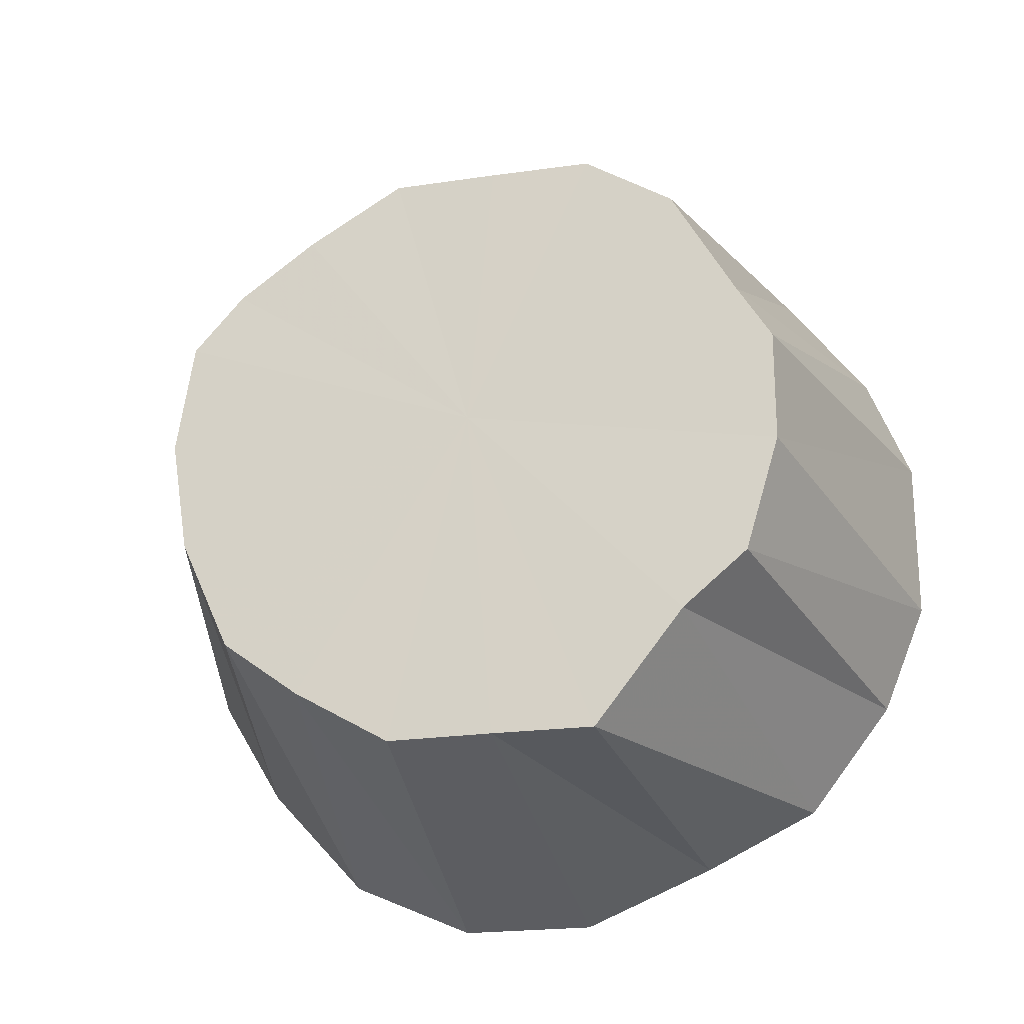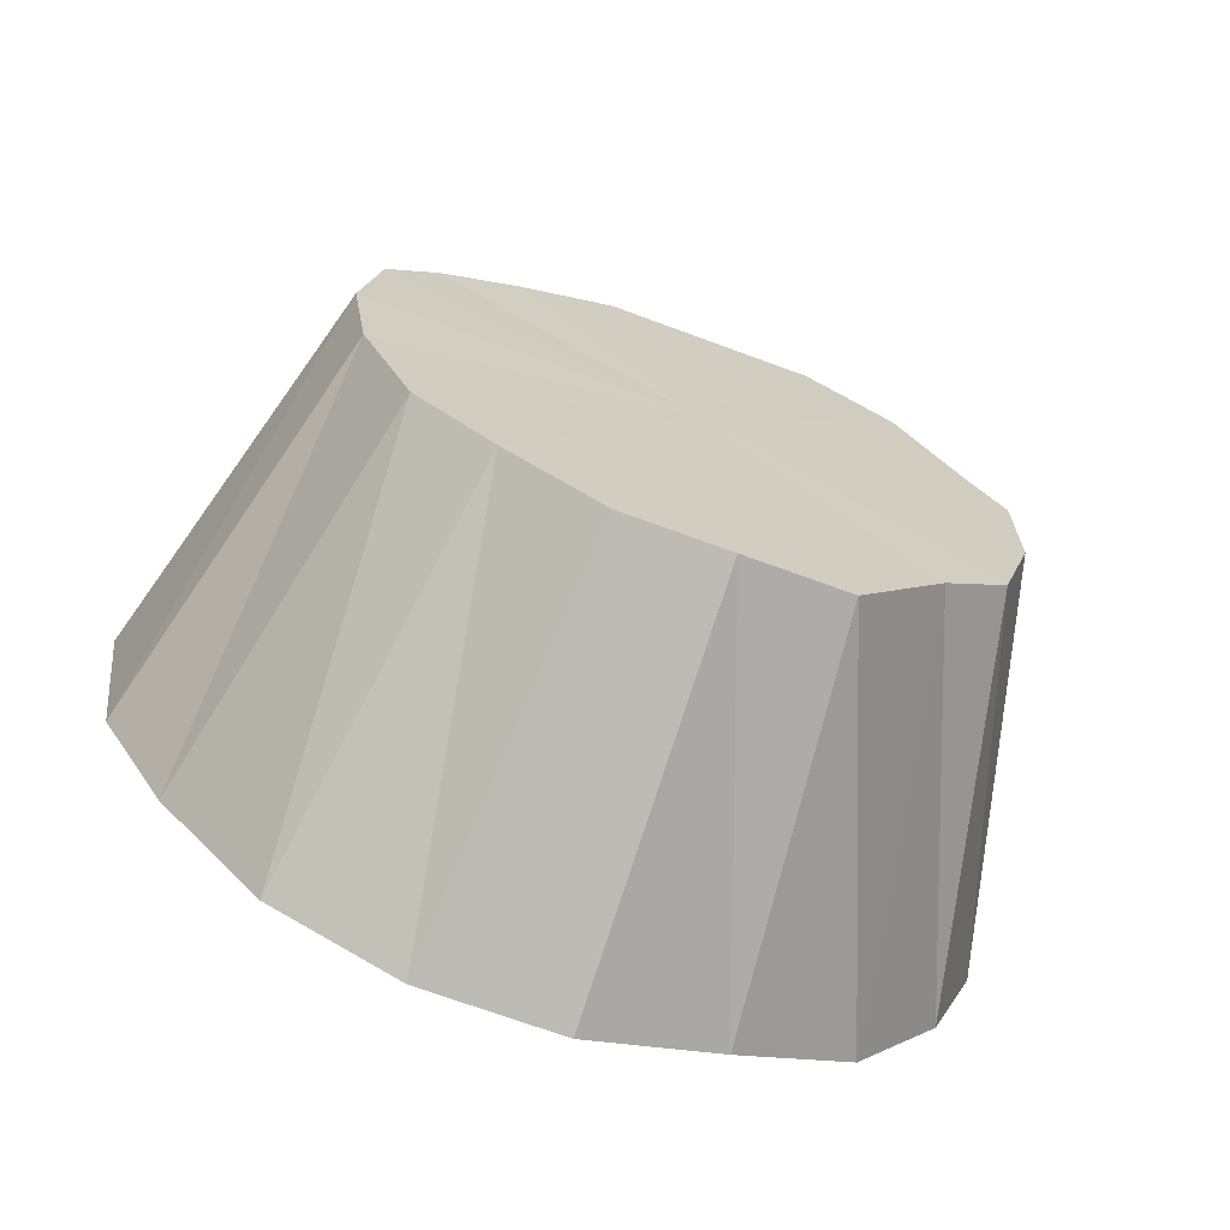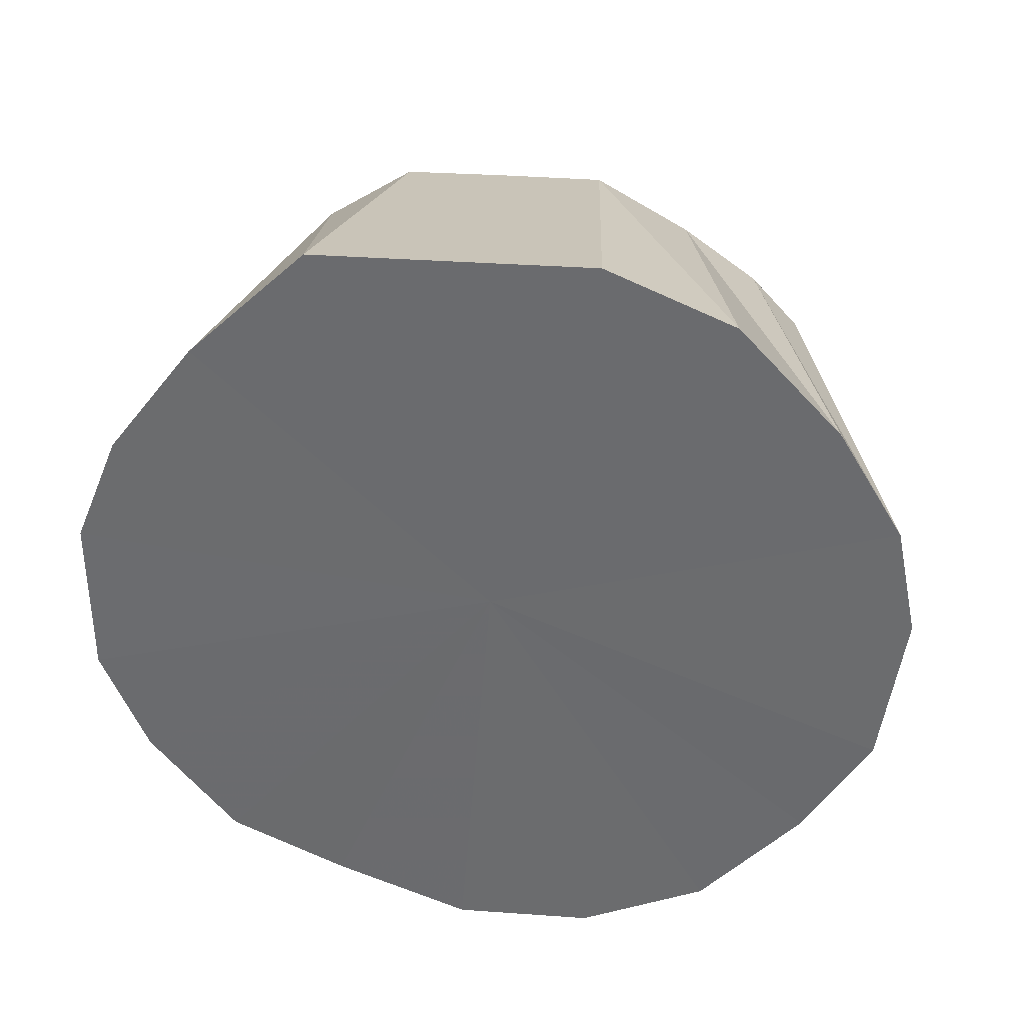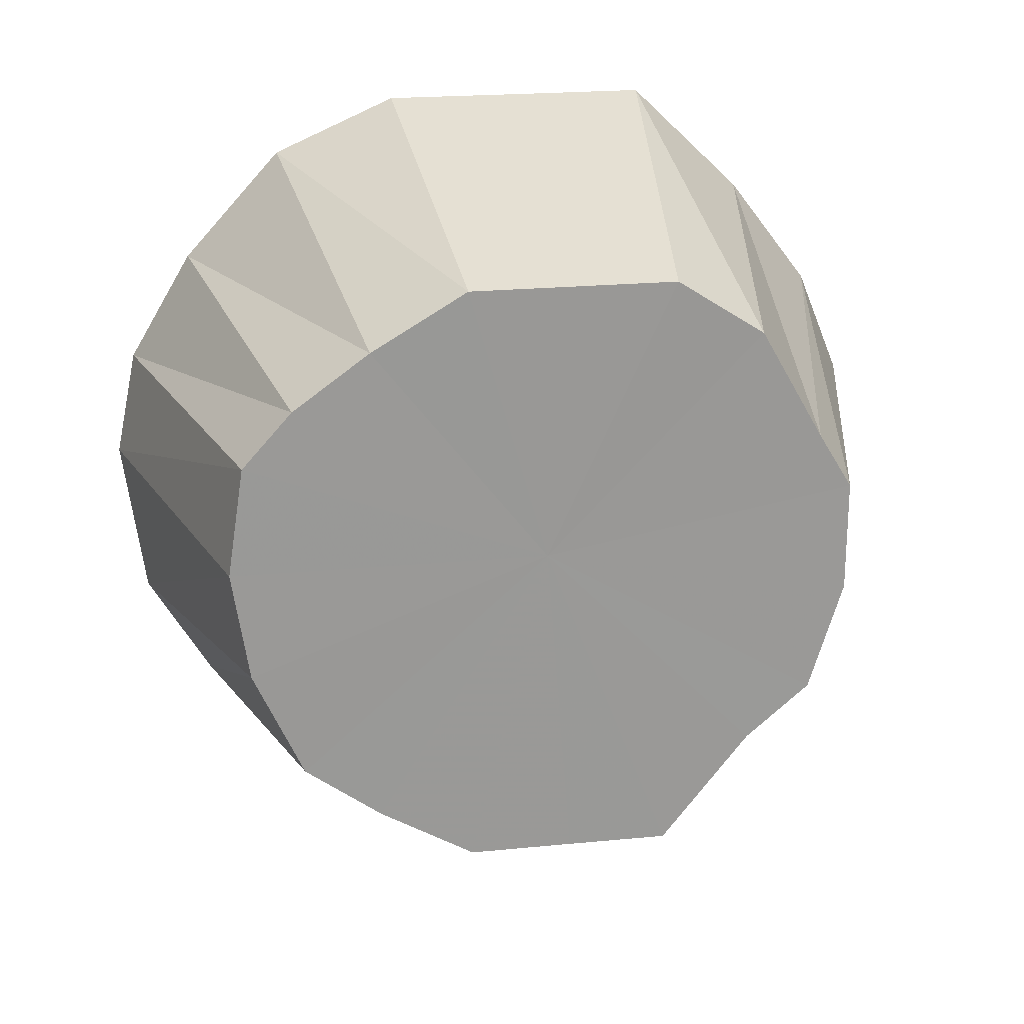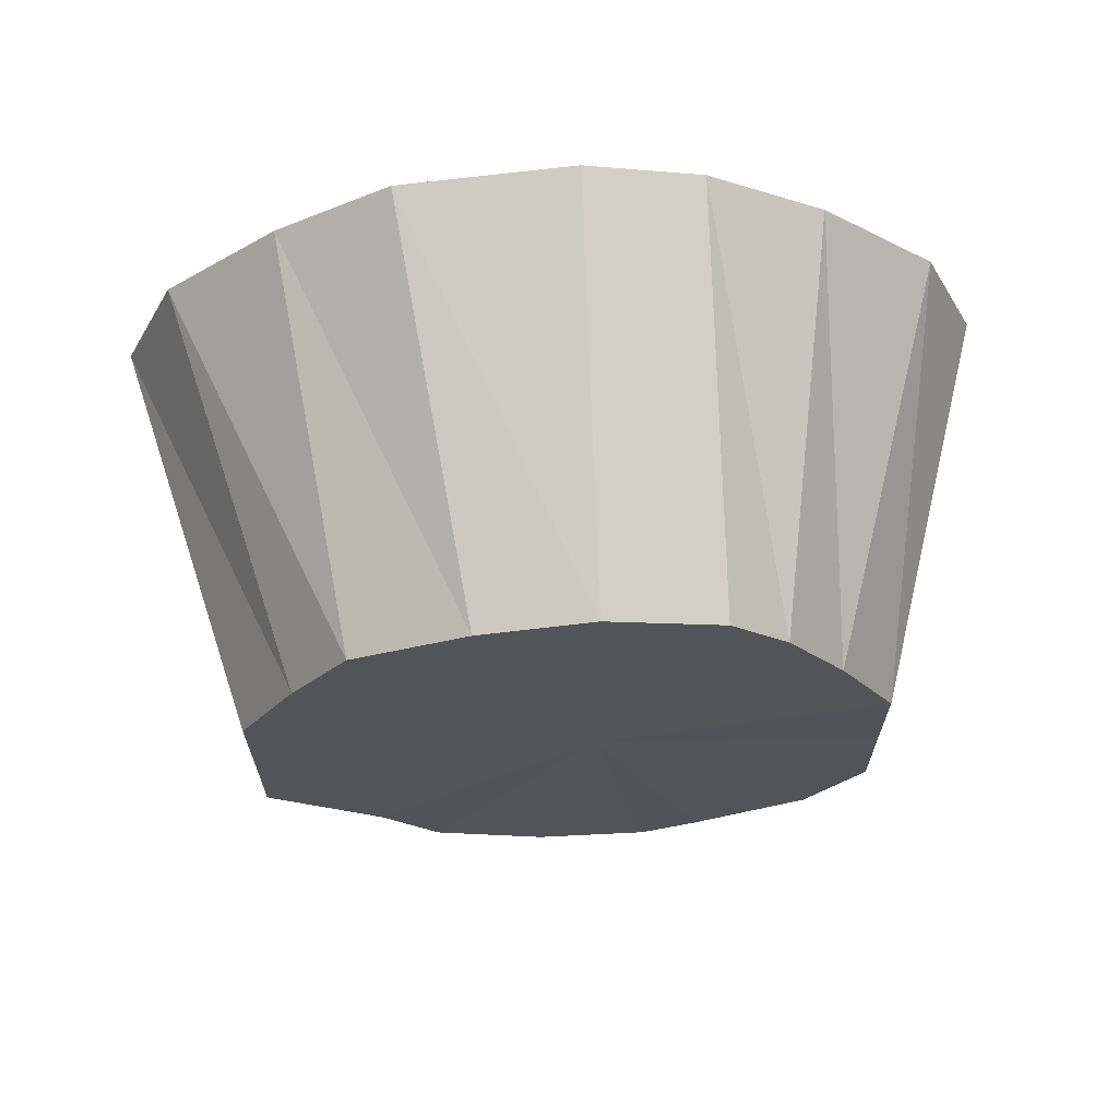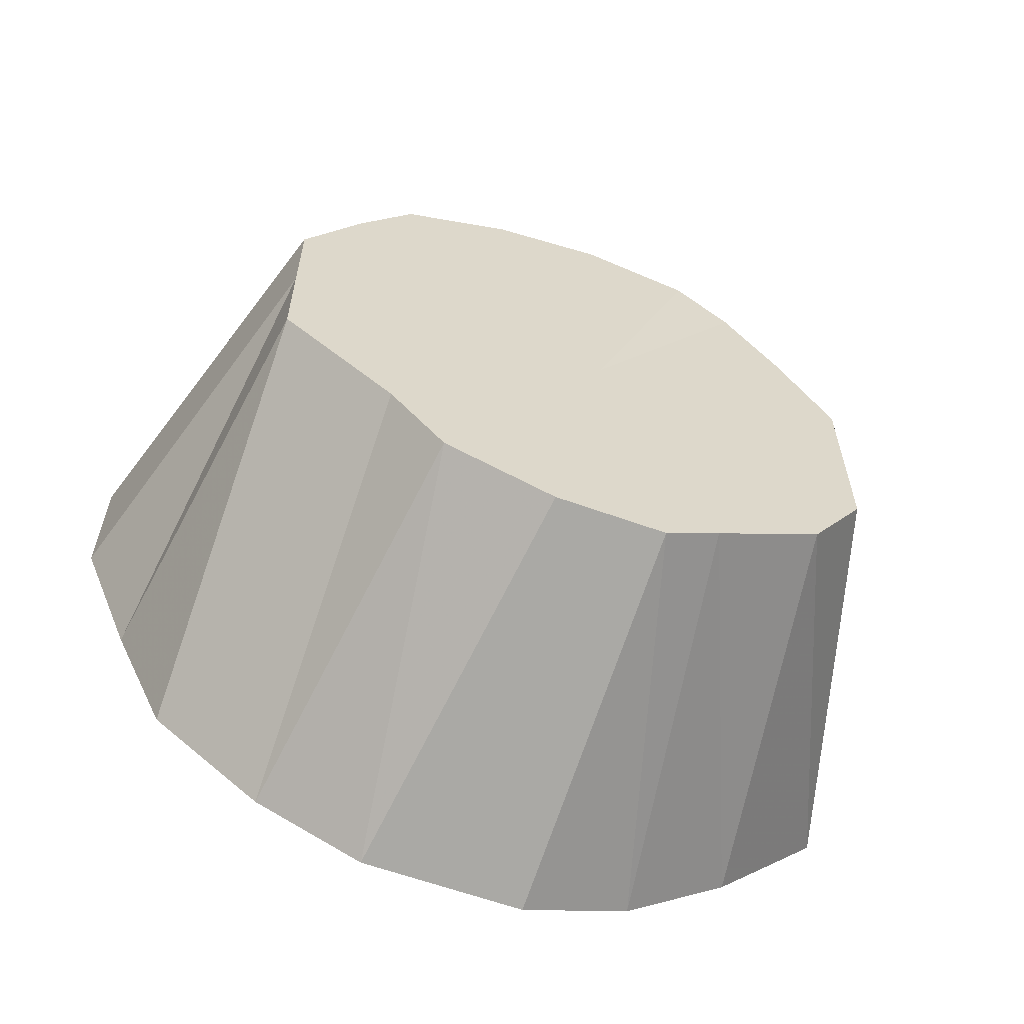
<metadata>
{"format":"obj","ext":"obj","renderer":"f3d","projection":"perspective","resolution":1024,"background":"white","views":[{"elev":-21.7,"azim":104.4,"up":"+Y"},{"elev":-68.7,"azim":69.5,"up":"+Y"},{"elev":35.8,"azim":-84.4,"up":"+Y"},{"elev":21.6,"azim":80.3,"up":"+Y"},{"elev":66.9,"azim":87.5,"up":"+Z"},{"elev":-60.9,"azim":69.7,"up":"+Z"}]}
</metadata>
<code>
o 26019
v 2247 1882 14.33
v 2247 1882 14.33
v 2247 1882 14.31
v 2247 1882 14.32
v 2247 1882 14.31
v 2247 1882 14.33
v 2247 1882 14.3
v 2247 1882 14.3
v 2247 1882 14.32
v 2247 1882 14.26
v 2247 1882 14.25
v 2247 1882 14.23
v 2247 1882 14.28
v 2247 1882 14.29
v 2247 1882 14.3
v 2247 1882 14.33
v 2247 1882 14.31
v 2247 1882 14.33
v 2247 1882 14.28
v 2247 1882 14.27
v 2247 1882 14.25
v 2247 1882 14.23
v 2247 1882 14.25
v 2247 1882 14.25
v 2247 1882 14.21
v 2247 1882 14.23
v 2247 1882 14.19
v 2247 1882 14.22
v 2247 1882 14.21
v 2247 1882 14.19
v 2247 1882 14.21
v 2247 1882 14.18
v 2247 1882 14.18
v 2247 1882 14.2
v 2247 1882 14.18
v 2247 1882 14.18
v 2247 1882 14.2
v 2247 1882 14.19
v 2247 1882 14.21
v 2247 1882 14.21
v 2247 1882 14.19
v 2247 1882 14.21
v 2247 1882 14.22
v 2247 1882 14.23
v 2247 1882 14.25
v 2247 1882 14.23
v 2247 1882 14.23
v 2247 1882 14.25
v 2247 1882 14.25
v 2247 1882 14.28
v 2247 1882 14.27
v 2247 1882 14.28
v 2247 1882 14.3
v 2247 1882 14.29
v 2247 1882 14.3
v 2247 1882 14.32
v 2247 1882 14.3
v 2247 1882 14.32
v 2247 1882 14.33
v 2247 1882 14.23
v 2247 1882 14.23
v 2247 1882 14.25
v 2247 1882 14.33
v 2247 1882 14.26
v 2247 1882 14.33
v 2247 1882 14.32
v 2247 1882 14.33
v 2247 1882 14.3
v 2247 1882 14.32
v 2247 1882 14.28
v 2247 1882 14.3
v 2247 1882 14.25
v 2247 1882 14.28
v 2247 1882 14.23
v 2247 1882 14.25
v 2247 1882 14.21
v 2247 1882 14.23
v 2247 1882 14.21
v 2247 1882 14.19
v 2247 1882 14.19
v 2247 1882 14.18
v 2247 1882 14.18
f 1 2 3
f 2 4 5
f 6 5 3
f 4 7 8
f 9 8 5
f 3 5 10
f 5 8 10
f 11 12 10
f 7 13 14
f 15 14 8
f 8 14 10
f 16 3 17
f 17 3 10
f 18 1 17
f 19 20 14
f 14 20 10
f 13 21 20
f 21 22 23
f 24 23 20
f 20 23 10
f 22 25 26
f 25 27 28
f 29 28 26
f 26 28 10
f 30 31 28
f 28 31 10
f 27 32 31
f 32 33 34
f 35 34 31
f 31 34 10
f 36 37 34
f 34 37 10
f 33 38 37
f 38 39 40
f 41 40 37
f 37 40 10
f 42 43 40
f 40 43 10
f 39 44 43
f 44 45 46
f 47 46 43
f 43 46 10
f 48 49 46
f 46 49 10
f 45 50 49
f 49 51 10
f 52 51 49
f 50 53 51
f 51 54 10
f 55 54 51
f 53 56 54
f 54 57 10
f 56 18 57
f 58 57 54
f 57 17 10
f 59 17 57
f 60 61 62
f 63 64 65
f 65 64 66
f 67 64 63
f 66 64 68
f 69 64 67
f 68 64 70
f 71 64 69
f 70 64 72
f 73 64 71
f 72 64 74
f 75 64 73
f 74 64 76
f 77 64 75
f 78 64 77
f 76 64 79
f 80 64 78
f 79 64 81
f 82 64 80
f 81 64 82

</code>
